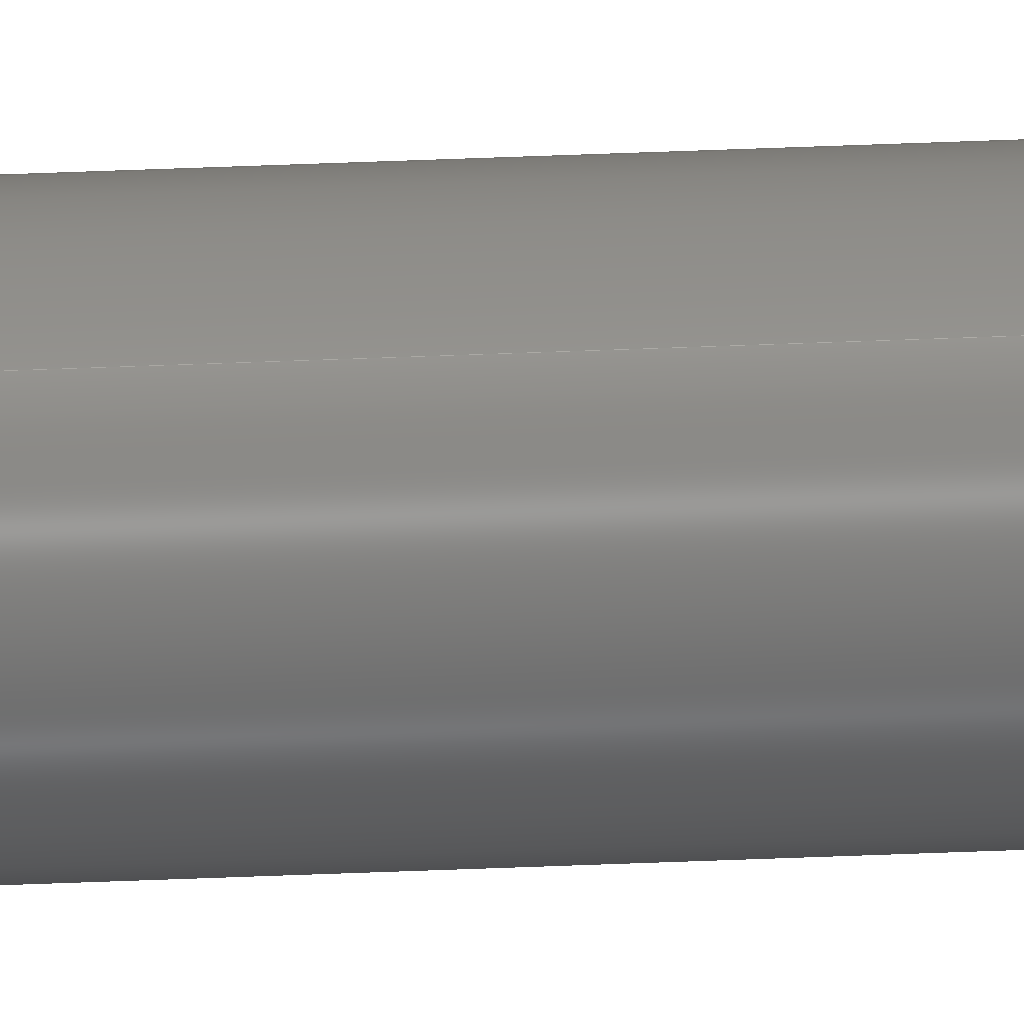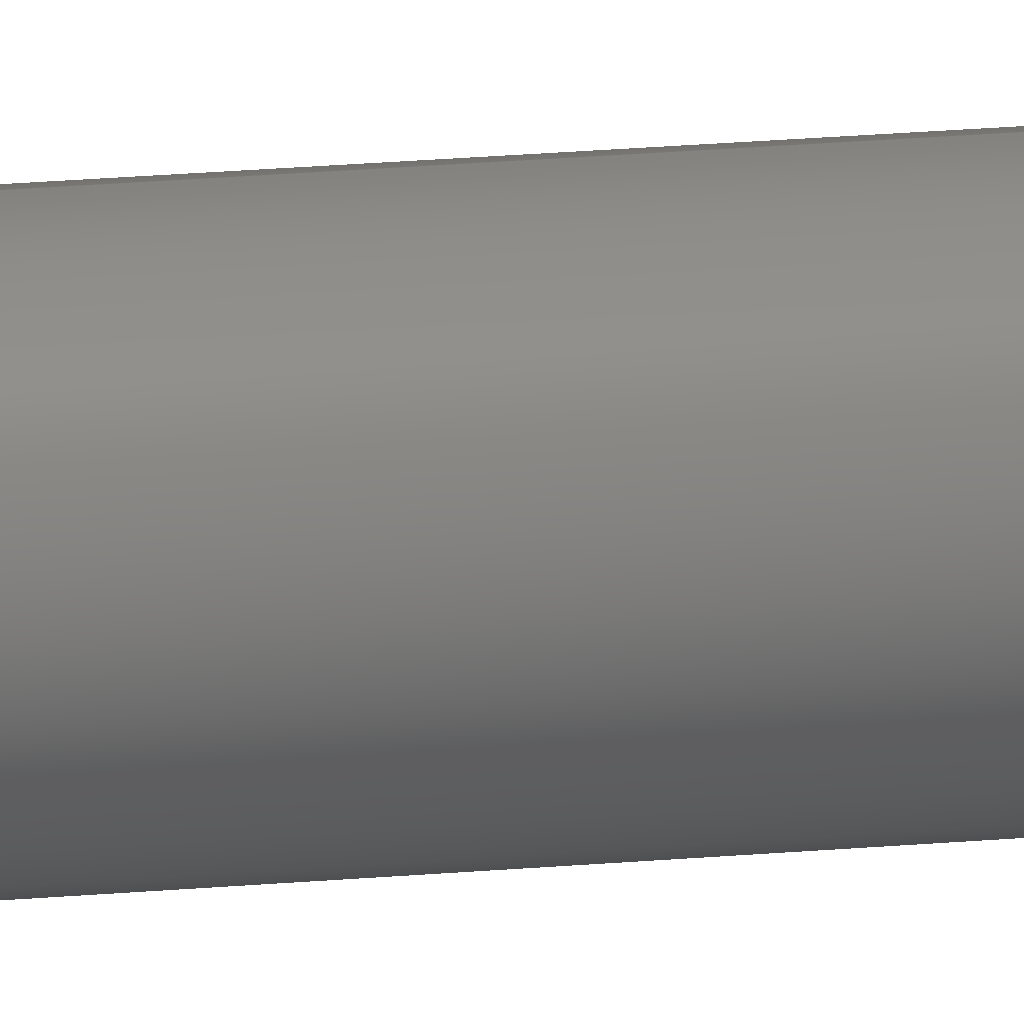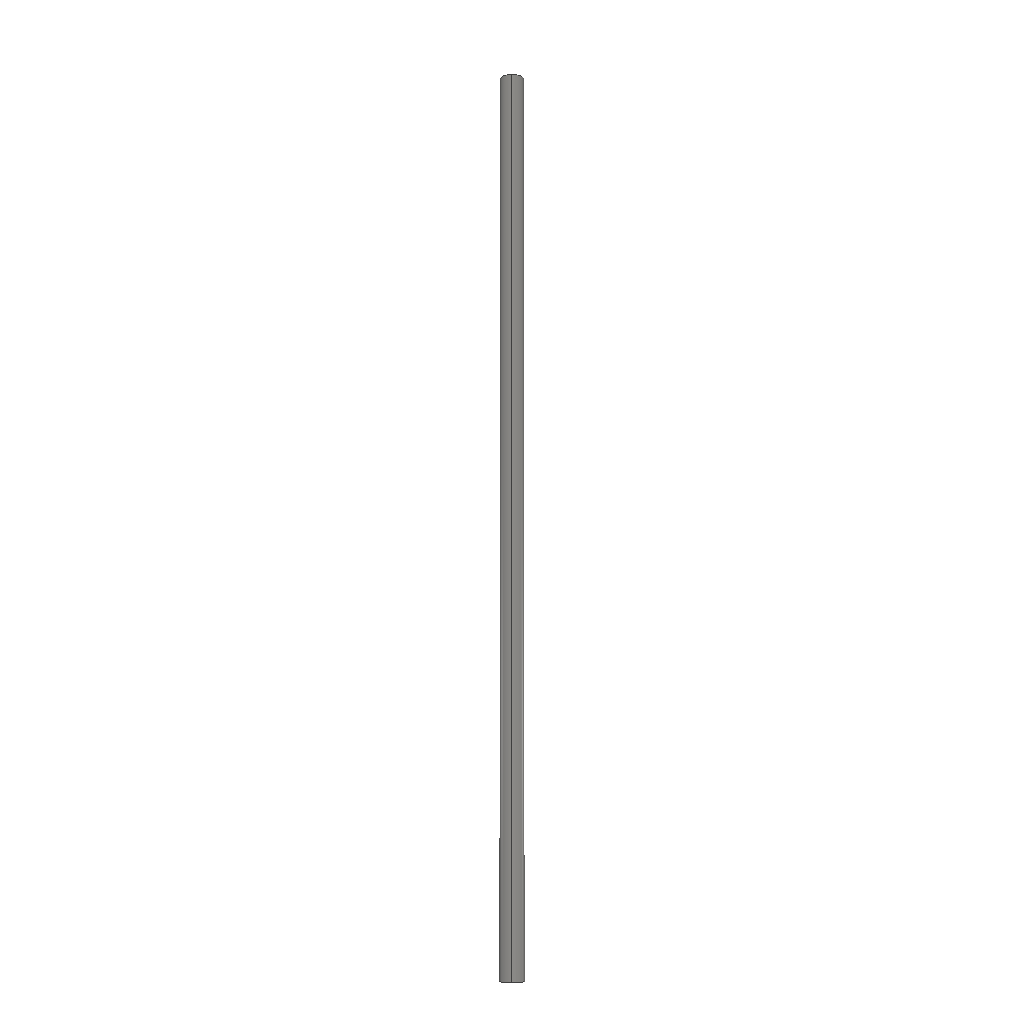
<metadata>
{"format":"iges","ext":"igs","renderer":"f3d","projection":"perspective","resolution":1024,"background":"white","views":[{"elev":63.8,"azim":87.8,"up":"+Z"},{"elev":10.9,"azim":-107.3,"up":"+Z"},{"elev":-9.0,"azim":-179.5,"up":"+Y"}]}
</metadata>
<code>
SolidWorks IGES file using analytic representation for surfaces
1H,,1H;,9HROB-12305,62H\\kentro\work\MEng\Drawings\SDW\SFE Products\ROB\
ROB-1.23e+04IGS,15HSolidWorks 2014,15HSolidWorks 2014,32,308,15,308,15,9HR
OB-12305,1,1,2HIN,50,0.125,13H1.412e+05,1e-08,1.968e+04,
12HEvan.Spitler,,11,0,13H1.412e+05;
     314       1       0       0       0                        00000200
     314       0       8       1       0                               0
     110       2       0       0       0                        01010000
     110       0       0       1       0                               0
     110       3       0       0       0                        01010000
     110       0       0       1       0                               0
     120       4       0       0       0                        01010000
     120       0       0       1       0                               0
     126       5       0       0       0                        01010500
     126       0       0       2       0                               0
     124       7       0       0       0                        00000000
     124       0       0       3       0                               0
     100      10       0       0       0              11        01010000
     100       0       0       1       0                               0
     126      11       0       0       0                        01010500
     126       0       0       2       0                               0
     110      13       0       0       0                        01010000
     110       0       0       1       0                               0
     126      14       0       0       0                        01010500
     126       0       0       2       0                               0
     124      16       0       0       0                        00000000
     124       0       0       3       0                               0
     100      19       0       0       0              21        01010000
     100       0       0       1       0                               0
     126      20       0       0       0                        01010500
     126       0       0       2       0                               0
     110      22       0       0       0                        01010000
     110       0       0       1       0                               0
     102      23       0       0       0                        01010500
     102       0       0       1       0                               0
     102      24       0       0       0                        01010000
     102       0       0       1       0                               0
     142      25       0       0       0                        00010500
     142       0       0       1       0                               0
     144      26       0       0       0                        00000000
     144       0      -1       1       0                               0
     110      27       0       0       0                        01010000
     110       0       0       1       0                               0
     110      28       0       0       0                        01010000
     110       0       0       1       0                               0
     120      29       0       0       0                        01010000
     120       0       0       1       0                               0
     126      30       0       0       0                        01010500
     126       0       0       2       0                               0
     110      32       0       0       0                        01010000
     110       0       0       1       0                               0
     126      33       0       0       0                        01010500
     126       0       0       2       0                               0
     124      35       0       0       0                        00000000
     124       0       0       3       0                               0
     100      38       0       0       0              49        01010000
     100       0       0       1       0                               0
     126      39       0       0       0                        01010500
     126       0       0       2       0                               0
     110      41       0       0       0                        01010000
     110       0       0       1       0                               0
     126      42       0       0       0                        01010500
     126       0       0       2       0                               0
     124      44       0       0       0                        00000000
     124       0       0       3       0                               0
     100      47       0       0       0              59        01010000
     100       0       0       1       0                               0
     102      48       0       0       0                        01010500
     102       0       0       1       0                               0
     102      49       0       0       0                        01010000
     102       0       0       1       0                               0
     142      50       0       0       0                        00010500
     142       0       0       1       0                               0
     144      51       0       0       0                        00000000
     144       0      -1       1       0                               0
     128      52       0       0       0                        01010000
     128       0       0       3       0                               0
     126      55       0       0       0                        01010500
     126       0       0      22       0                               0
     124      77       0       0       0                        00000000
     124       0       0       3       0                               0
     100      80       0       0       0              75        01010000
     100       0       0       1       0                               0
     126      81       0       0       0                        01010500
     126       0       0      22       0                               0
     124     103       0       0       0                        00000000
     124       0       0       3       0                               0
     100     106       0       0       0              81        01010000
     100       0       0       1       0                               0
     102     107       0       0       0                        01010500
     102       0       0       1       0                               0
     102     108       0       0       0                        01010000
     102       0       0       1       0                               0
     142     109       0       0       0                        00010500
     142       0       0       1       0                               0
     144     110       0       0       0                        00000000
     144       0      -1       1       0                               0
     128     111       0       0       0                        01010000
     128       0       0       3       0                               0
     126     114       0       0       0                        01010500
     126       0       0      22       0                               0
     124     136       0       0       0                        00000000
     124       0       0       3       0                               0
     100     139       0       0       0              97        01010000
     100       0       0       1       0                               0
     126     140       0       0       0                        01010500
     126       0       0      22       0                               0
     124     162       0       0       0                        00000000
     124       0       0       3       0                               0
     100     165       0       0       0             103        01010000
     100       0       0       1       0                               0
     102     166       0       0       0                        01010500
     102       0       0       1       0                               0
     102     167       0       0       0                        01010000
     102       0       0       1       0                               0
     142     168       0       0       0                        00010500
     142       0       0       1       0                               0
     144     169       0       0       0                        00000000
     144       0      -1       1       0                               0
314,79.22,81.96,93.33,;               1
110,0,7,0,0,-32.37,0;                                       3
110,0,7,-0.09375,0,0,-0.09375;                                     5
120,3,5,0,6.283;                                           7
126,1,1,1,0,1,0,0,0,1,1,1,1,0,0,0,0,3.142,0,          9
0,1,0,0,1;                                                        9
124,1.403e-14,1,0,-7,-6.123e-17,           11
8.589e-31,-1,7,-1,1.403e-14,               11
6.123e-17,-9.819e-14;                         11
100,0,0,7,0.09375,7,-0.09375,7;                                  13
126,1,1,1,0,1,0,0,0,1,1,1,1,0,3.142,0,1,               15
3.142,0,0,1,0,0,1;                                        15
110,0,7,0.09375,0,0,0.09375;                                      17
126,1,1,1,0,1,0,0,0,1,1,1,1,1,3.142,0,1,0,0,         19
0,1,0,0,1;                                                       19
124,1.403e-14,1,0,0,-6.123e-17,            21
8.589e-31,1,0,1,-1.403e-14,                21
6.123e-17,0;                                             21
100,0,0,0,0.09375,0,-0.09375,0;                                  23
126,1,1,1,0,1,0,0,0,1,1,1,1,1,0,0,0,0,0,0,1,0,         25
0,1;                                                                25
110,0,0,-0.09375,0,7,-0.09375;                                    27
102,4,9,15,19,25;                                                     29
102,4,13,17,23,27;                                                    31
142,1,7,29,31,1;                                                      33
144,7,1,0,33;                                                         35
110,0,7,0,0,-32.37,0;                                      37
110,0,7,-0.09375,0,0,-0.09375;                                    39
120,37,39,0,6.283;                                        41
126,1,1,1,0,1,0,0,0,1,1,1,1,1,3.142,0,0,               43
3.142,0,0,1,0,0,1;                                        43
110,0,0,0.09375,0,7,0.09375;                                      45
126,1,1,1,0,1,0,0,0,1,1,1,1,0,3.142,0,0,               47
6.283,0,0,1,0,0,1;                                        47
124,6.123e-17,-1,0,7,6.123e-17,            49
3.749e-33,-1,7,1,6.123e-17,                49
6.123e-17,-4.286e-16;                         49
100,0,0,7,0.09375,7,-0.09375,7;                                  51
126,1,1,1,0,1,0,0,0,1,1,1,1,0,6.283,0,1,               53
6.283,0,0,1,0,0,1;                                        53
110,0,7,-0.09375,0,0,-0.09375;                                    55
126,1,1,1,0,1,0,0,0,1,1,1,1,1,6.283,0,1,               57
3.142,0,0,1,0,0,1;                                        57
124,6.123e-17,-1,0,0,6.123e-17,            59
3.749e-33,1,0,-1,-6.123e-17,               59
6.123e-17,0;                                             59
100,0,0,0,0.09375,0,-0.09375,0;                                  61
102,4,43,47,53,57;                                                    63
102,4,45,51,55,61;                                                    65
142,1,41,63,65,1;                                                     67
144,41,1,0,67;                                                        69
128,1,1,1,1,0,0,1,0,0,0,0,1,1,0,0,1,1,1,1,1,1,            71
-0.09488,7,-0.09488,-0.09488,7,0.09488,0.09488,7,             71
-0.09488,0.09488,7,0.09488,0,1,0,1;                           71
126,32,2,1,0,1,0,0,0,0,0.0625,0.0625,0.125,0.125,0.1875,           73
0.1875,0.25,0.25,0.3125,0.3125,0.375,0.375,0.4375,0.4375,0.5,         73
0.5,0.5625,0.5625,0.625,0.625,0.6875,0.6875,0.75,0.75,0.8125,         73
0.8125,0.875,0.875,0.9375,0.9375,1,1,1,1,1,1,1,1,1,1,       73
1,1,1,1,1,1,1,1,1,1,1,1,1,1,1,1,1,1,1,1,1,       73
1,1,1,1,1,0.005929,0.5,0,0.005929,0.4513,0,         73
0.01542,0.4036,0,0.02492,0.3559,0,                73
0.04354,0.3109,0,0.06216,0.266,0,                  73
0.08919,0.2255,0,0.1162,0.185,0,                73
0.1506,0.1506,0,0.185,0.1162,0,                73
0.2255,0.08919,0,0.266,0.06216,0,                 73
0.3109,0.04354,0,0.3559,0.02492,0,                 73
0.4036,0.01542,0,0.4513,0.005929,0,0.5,            73
0.005929,0,0.5487,0.005929,0,0.5964,                73
0.01542,0,0.6441,0.02492,0,0.6891,                73
0.04354,0,0.734,0.06216,0,0.7745,                  73
0.08919,0,0.815,0.1162,0,0.8494,                73
0.1506,0,0.8838,0.185,0,0.9108,                73
0.2255,0,0.9378,0.266,0,0.9565,                  73
0.3109,0,0.9751,0.3559,0,0.9846,                73
0.4036,0,0.9941,0.4513,0,0.9941,0.5,0,         73
0,1,0,0,-1;                                                      73
124,6.123e-17,-1,0,7,6.123e-17,            75
3.749e-33,1,7,-1,-6.123e-17,               75
6.123e-17,4.286e-16;                          75
100,0,0,7,0.09375,7,-0.09375,7;                                  77
126,32,2,1,0,1,0,0,0,0,0.0625,0.0625,0.125,0.125,0.1875,           79
0.1875,0.25,0.25,0.3125,0.3125,0.375,0.375,0.4375,0.4375,0.5,         79
0.5,0.5625,0.5625,0.625,0.625,0.6875,0.6875,0.75,0.75,0.8125,         79
0.8125,0.875,0.875,0.9375,0.9375,1,1,1,1,1,1,1,1,1,1,       79
1,1,1,1,1,1,1,1,1,1,1,1,1,1,1,1,1,1,1,1,1,       79
1,1,1,1,1,0.9941,0.5,0,0.9941,0.5487,0,         79
0.9846,0.5964,0,0.9751,0.6441,0,                79
0.9565,0.6891,0,0.9378,0.734,0,                  79
0.9108,0.7745,0,0.8838,0.815,0,                79
0.8494,0.8494,0,0.815,0.8838,0,                79
0.7745,0.9108,0,0.734,0.9378,0,                 79
0.6891,0.9565,0,0.6441,0.9751,0,                 79
0.5964,0.9846,0,0.5487,0.9941,0,0.5,            79
0.9941,0,0.4513,0.9941,0,0.4036,                79
0.9846,0,0.3559,0.9751,0,0.3109,                79
0.9565,0,0.266,0.9378,0,0.2255,                  79
0.9108,0,0.185,0.8838,0,0.1506,                79
0.8494,0,0.1162,0.815,0,0.08919,                79
0.7745,0,0.06216,0.734,0,0.04354,                  79
0.6891,0,0.02492,0.6441,0,0.01542,                79
0.5964,0,0.005929,0.5487,0,0.005929,0.5,0,         79
0,1,0,0,-1;                                                      79
124,1.403e-14,1,0,-7,-6.123e-17,           81
8.589e-31,1,7,1,-1.403e-14,                81
6.123e-17,9.819e-14;                          81
100,0,0,7,0.09375,7,-0.09375,7;                                  83
102,2,73,79;                                                          85
102,2,77,83;                                                          87
142,1,71,85,87,1;                                                     89
144,71,1,0,89;                                                        91
128,1,1,1,1,0,0,1,0,0,0,0,1,1,0,0,1,1,1,1,1,1,            93
-0.09488,0,-0.09488,-0.09488,0,0.09488,0.09488,0,             93
-0.09488,0.09488,0,0.09488,0,1,0,1;                           93
126,32,2,1,0,1,0,0,0,0,0.0625,0.0625,0.125,0.125,0.1875,           95
0.1875,0.25,0.25,0.3125,0.3125,0.375,0.375,0.4375,0.4375,0.5,         95
0.5,0.5625,0.5625,0.625,0.625,0.6875,0.6875,0.75,0.75,0.8125,         95
0.8125,0.875,0.875,0.9375,0.9375,1,1,1,1,1,1,1,1,1,1,       95
1,1,1,1,1,1,1,1,1,1,1,1,1,1,1,1,1,1,1,1,1,       95
1,1,1,1,1,0.9941,0.5,0,0.9941,0.5487,0,         95
0.9846,0.5964,0,0.9751,0.6441,0,                95
0.9565,0.6891,0,0.9378,0.734,0,                  95
0.9108,0.7745,0,0.8838,0.815,0,                95
0.8494,0.8494,0,0.815,0.8838,0,                95
0.7745,0.9108,0,0.734,0.9378,0,                 95
0.6891,0.9565,0,0.6441,0.9751,0,                 95
0.5964,0.9846,0,0.5487,0.9941,0,0.5,            95
0.9941,0,0.4513,0.9941,0,0.4036,                95
0.9846,0,0.3559,0.9751,0,0.3109,                95
0.9565,0,0.266,0.9378,0,0.2255,                  95
0.9108,0,0.185,0.8838,0,0.1506,                95
0.8494,0,0.1162,0.815,0,0.08919,                95
0.7745,0,0.06216,0.734,0,0.04354,                  95
0.6891,0,0.02492,0.6441,0,0.01542,                95
0.5964,0,0.005929,0.5487,0,0.005929,0.5,0,         95
0,1,0,0,-1;                                                      95
124,1.403e-14,1,0,0,-6.123e-17,            97
8.589e-31,1,0,1,-1.403e-14,                97
6.123e-17,0;                                             97
100,0,0,0,0.09375,0,-0.09375,0;                                  99
126,32,2,1,0,1,0,0,0,0,0.0625,0.0625,0.125,0.125,0.1875,          101
0.1875,0.25,0.25,0.3125,0.3125,0.375,0.375,0.4375,0.4375,0.5,        101
0.5,0.5625,0.5625,0.625,0.625,0.6875,0.6875,0.75,0.75,0.8125,        101
0.8125,0.875,0.875,0.9375,0.9375,1,1,1,1,1,1,1,1,1,1,      101
1,1,1,1,1,1,1,1,1,1,1,1,1,1,1,1,1,1,1,1,1,      101
1,1,1,1,1,0.005929,0.5,0,0.005929,0.4513,0,        101
0.01542,0.4036,0,0.02492,0.3559,0,               101
0.04354,0.3109,0,0.06216,0.266,0,                 101
0.08919,0.2255,0,0.1162,0.185,0,               101
0.1506,0.1506,0,0.185,0.1162,0,               101
0.2255,0.08919,0,0.266,0.06216,0,                101
0.3109,0.04354,0,0.3559,0.02492,0,                101
0.4036,0.01542,0,0.4513,0.005929,0,0.5,           101
0.005929,0,0.5487,0.005929,0,0.5964,               101
0.01542,0,0.6441,0.02492,0,0.6891,               101
0.04354,0,0.734,0.06216,0,0.7745,                 101
0.08919,0,0.815,0.1162,0,0.8494,               101
0.1506,0,0.8838,0.185,0,0.9108,               101
0.2255,0,0.9378,0.266,0,0.9565,                 101
0.3109,0,0.9751,0.3559,0,0.9846,               101
0.4036,0,0.9941,0.4513,0,0.9941,0.5,0,        101
0,1,0,0,-1;                                                     101
124,6.123e-17,-1,0,0,6.123e-17,           103
3.749e-33,1,0,-1,-6.123e-17,              103
6.123e-17,0;                                            103
100,0,0,0,0.09375,0,-0.09375,0;                                 105
102,2,95,101;                                                        107
102,2,99,105;                                                        109
142,1,93,107,109,1;                                                  111
144,93,1,0,111;                                                      113
S      1G      4D    114P    169
</code>
